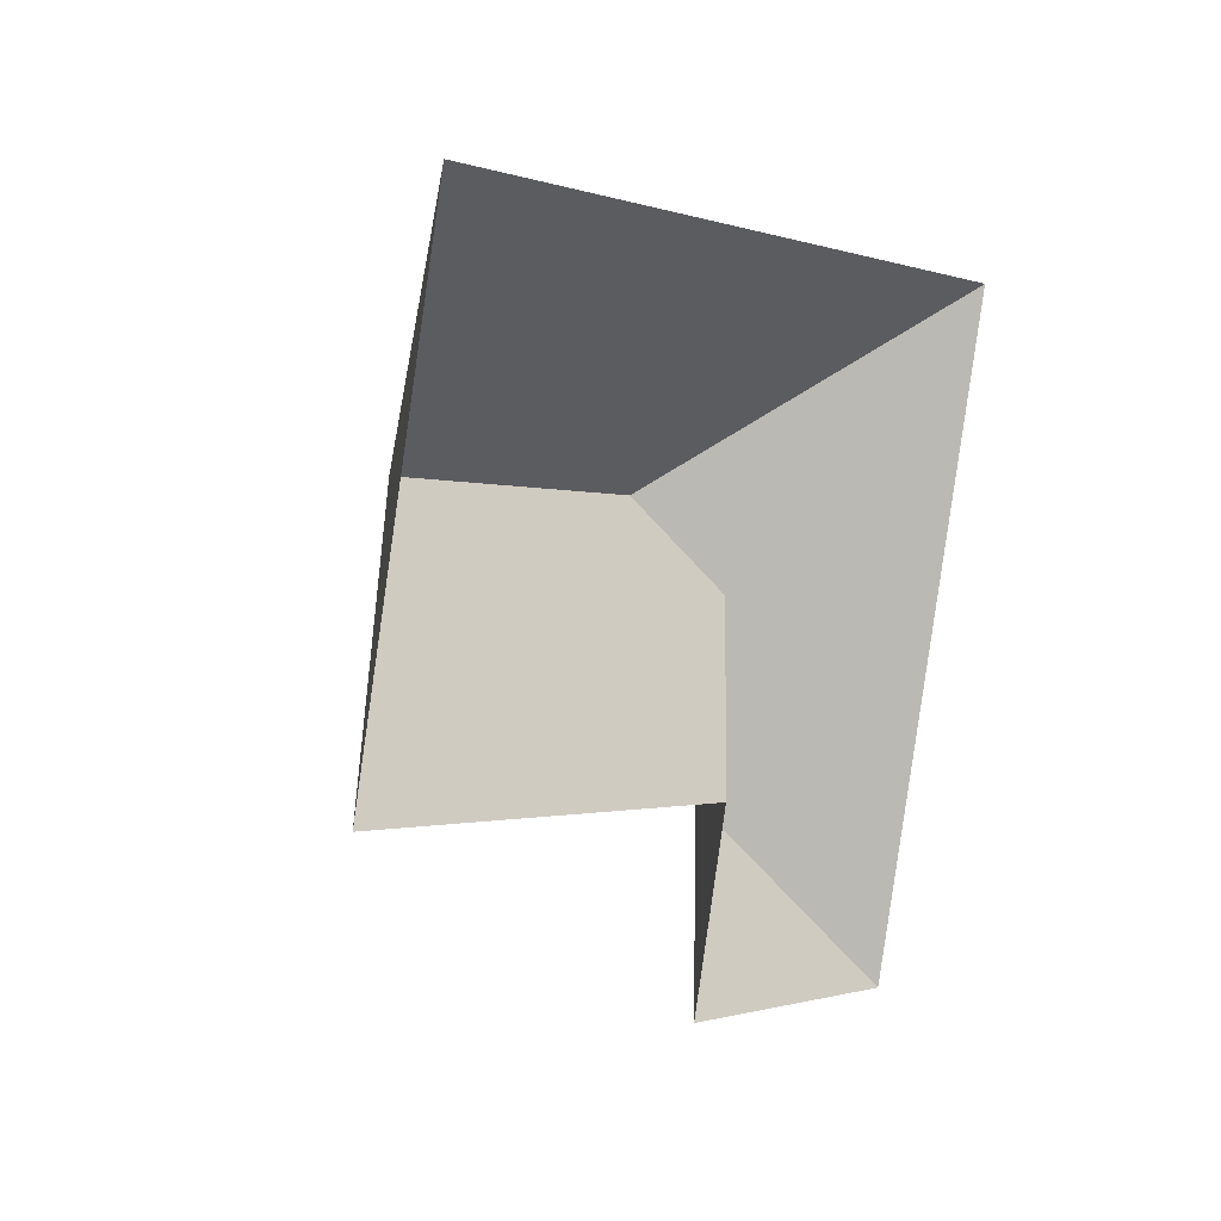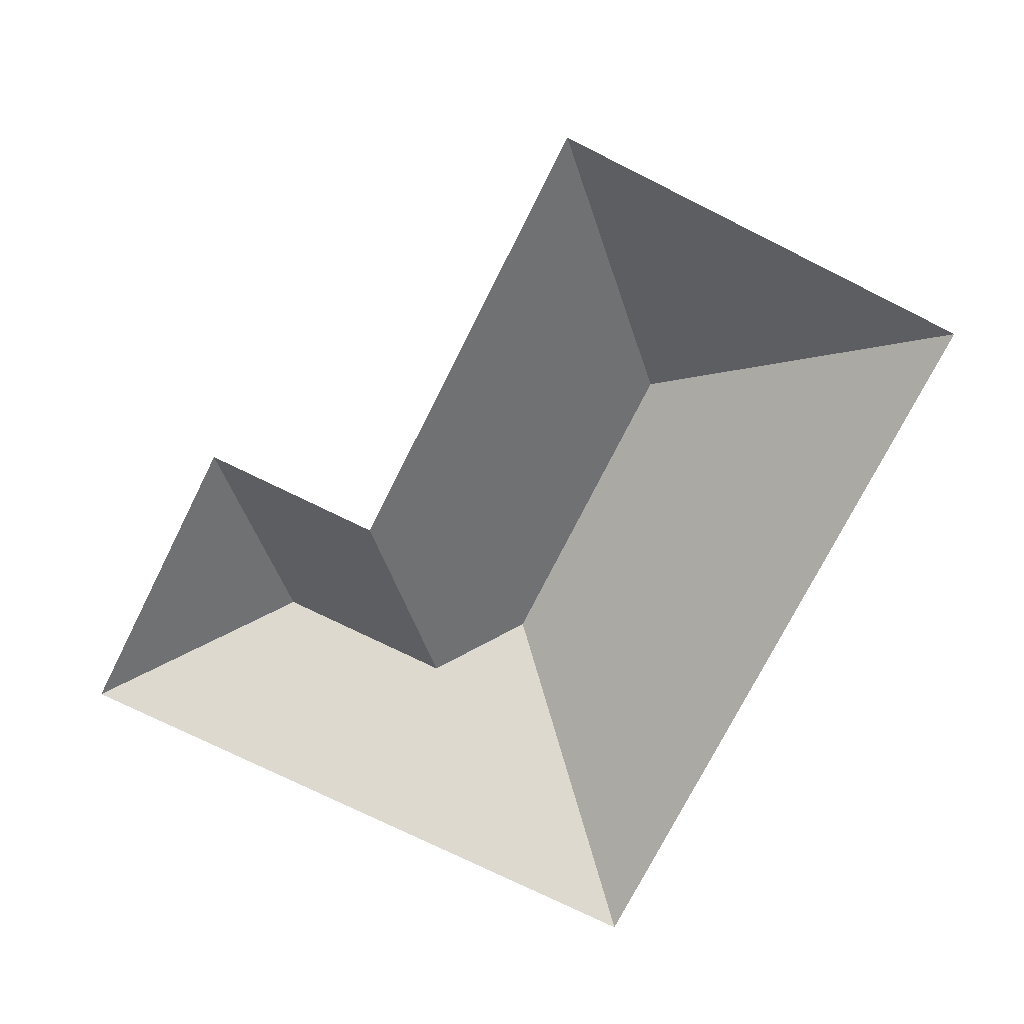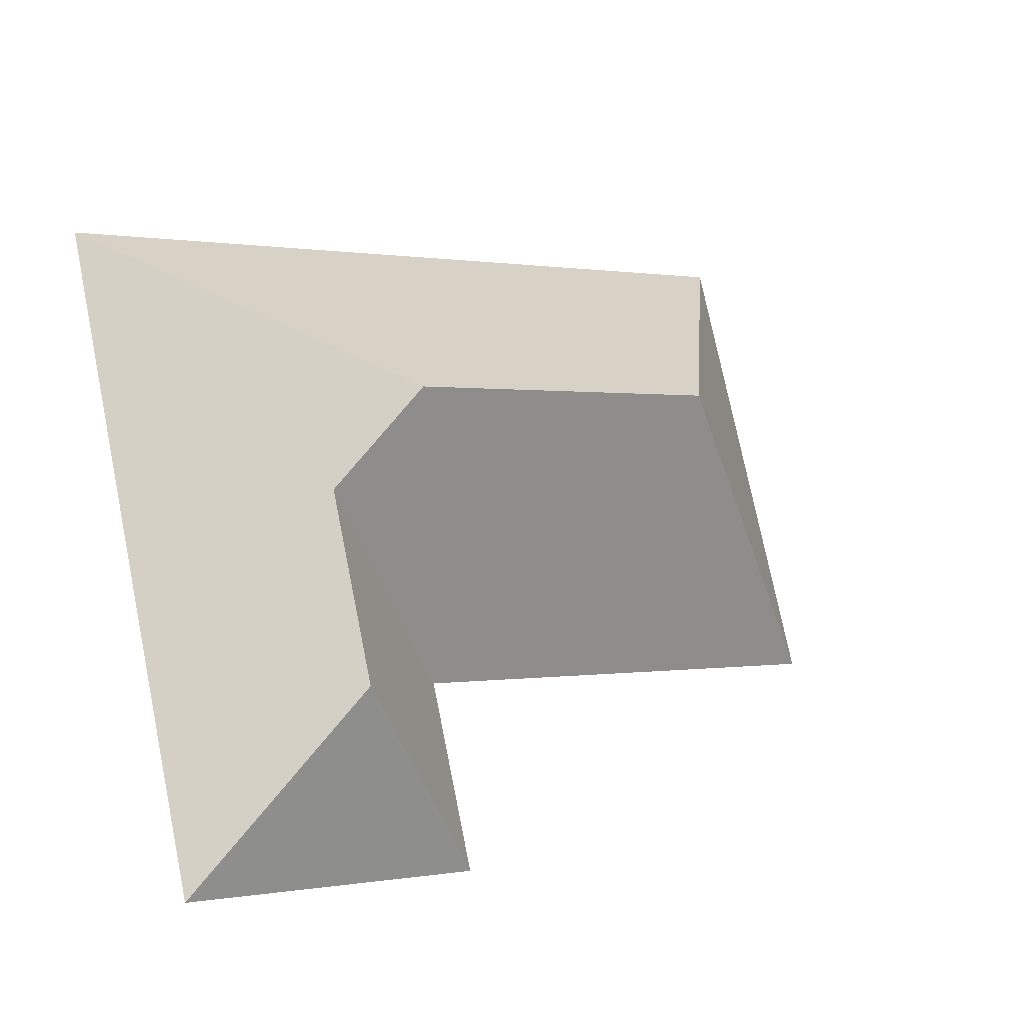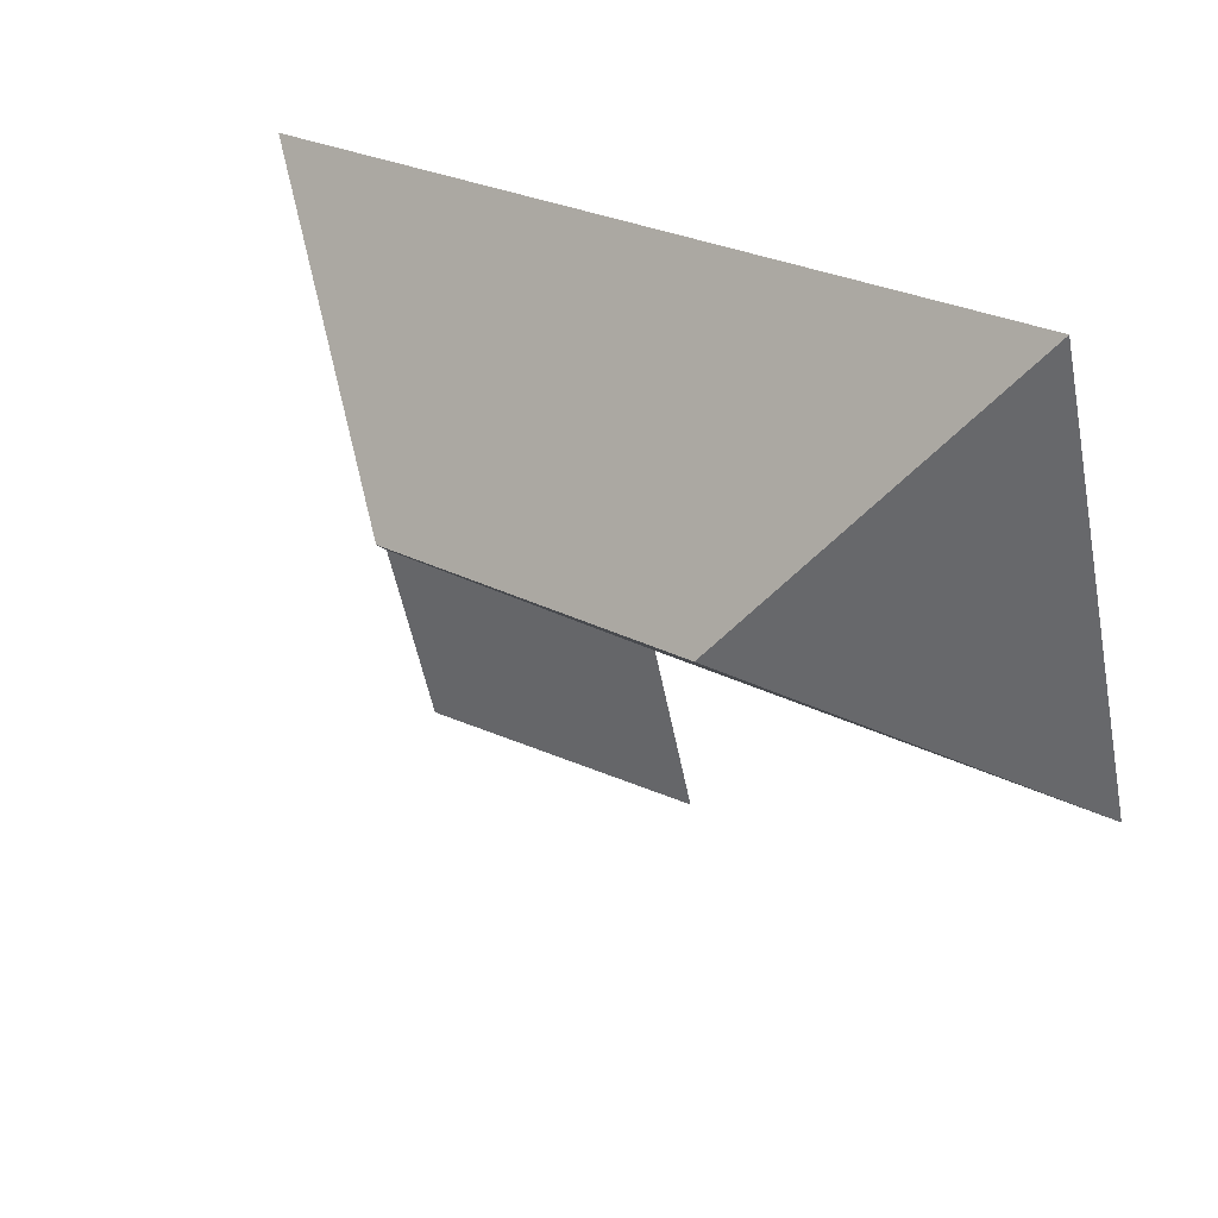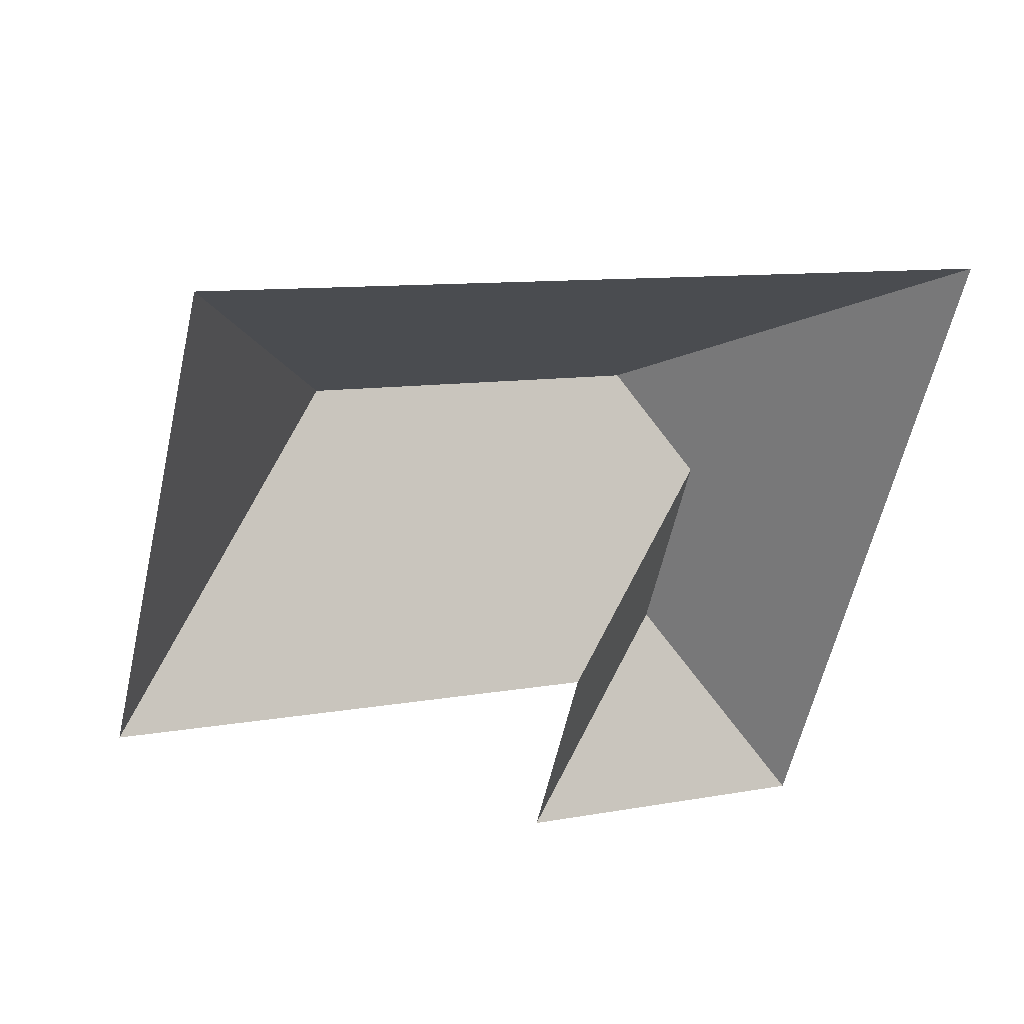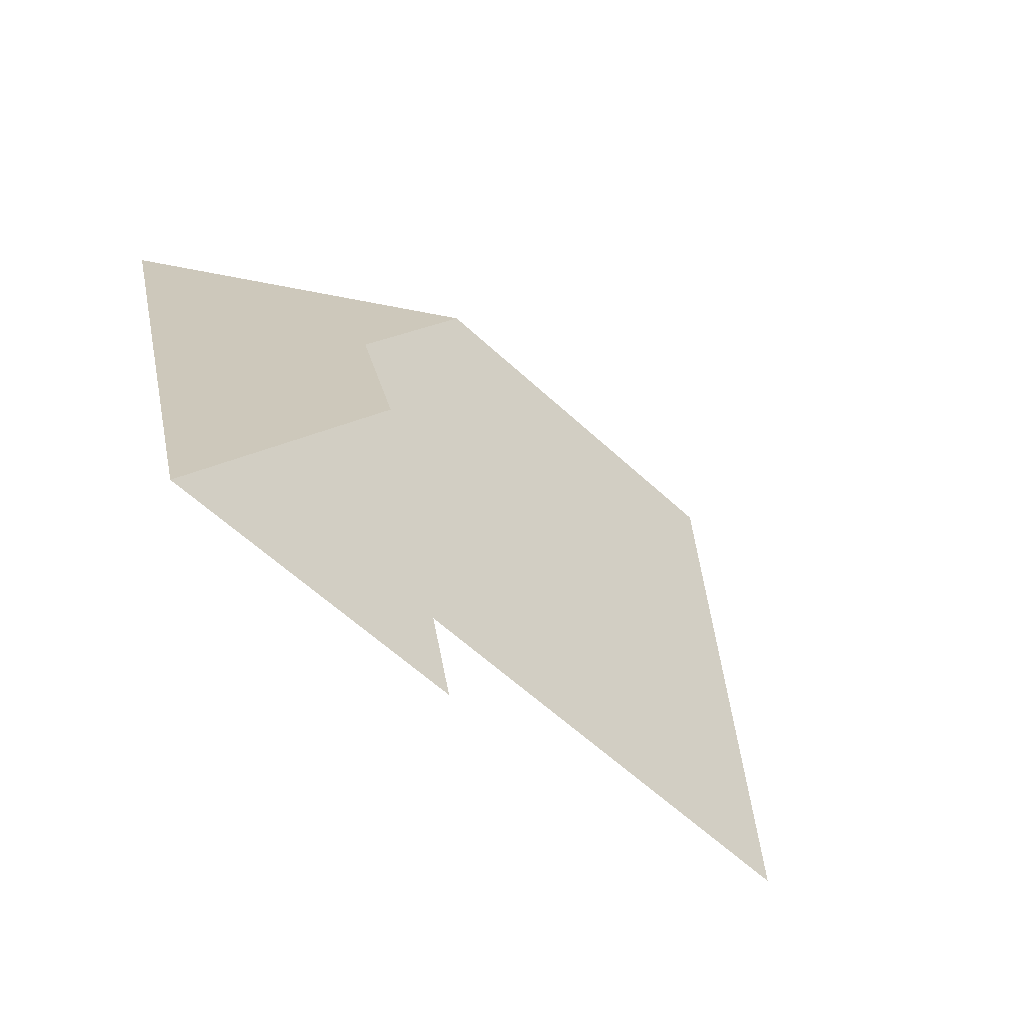
<metadata>
{"format":"obj","ext":"obj","renderer":"f3d","projection":"perspective","resolution":1024,"background":"white","views":[{"elev":16.0,"azim":-53.9,"up":"+Z"},{"elev":-73.3,"azim":-102.8,"up":"+Y"},{"elev":-23.5,"azim":146.2,"up":"+Z"},{"elev":46.8,"azim":-141.7,"up":"+Z"},{"elev":38.8,"azim":-25.0,"up":"+Z"},{"elev":-77.5,"azim":137.5,"up":"+Z"}]}
</metadata>
<code>
o BK39_500_014031_0060_roof
v 163.4 75 -278.1
v 269.3 75 -304.1
v 231.4 121.5 -238.6
v 179.1 75 -213.9
v 15.37 75 -173.8
v 247.1 121.6 -174.4
v 228 145 -141.5
v 113.4 145 -113.4
v 324.2 75 -81.12
v 54.39 75 -14.8
v 163.4 0 -278.1
v 269.3 0 -304.1
v 324.2 0 -81.12
v 54.39 0 -14.8
v 15.37 0 -173.8
v 179.1 0 -213.9
f 5 10 8
f 5 4 6 7 8
f 4 1 3 6
f 1 2 3
f 10 9 7 8
f 9 2 3 6 7

</code>
